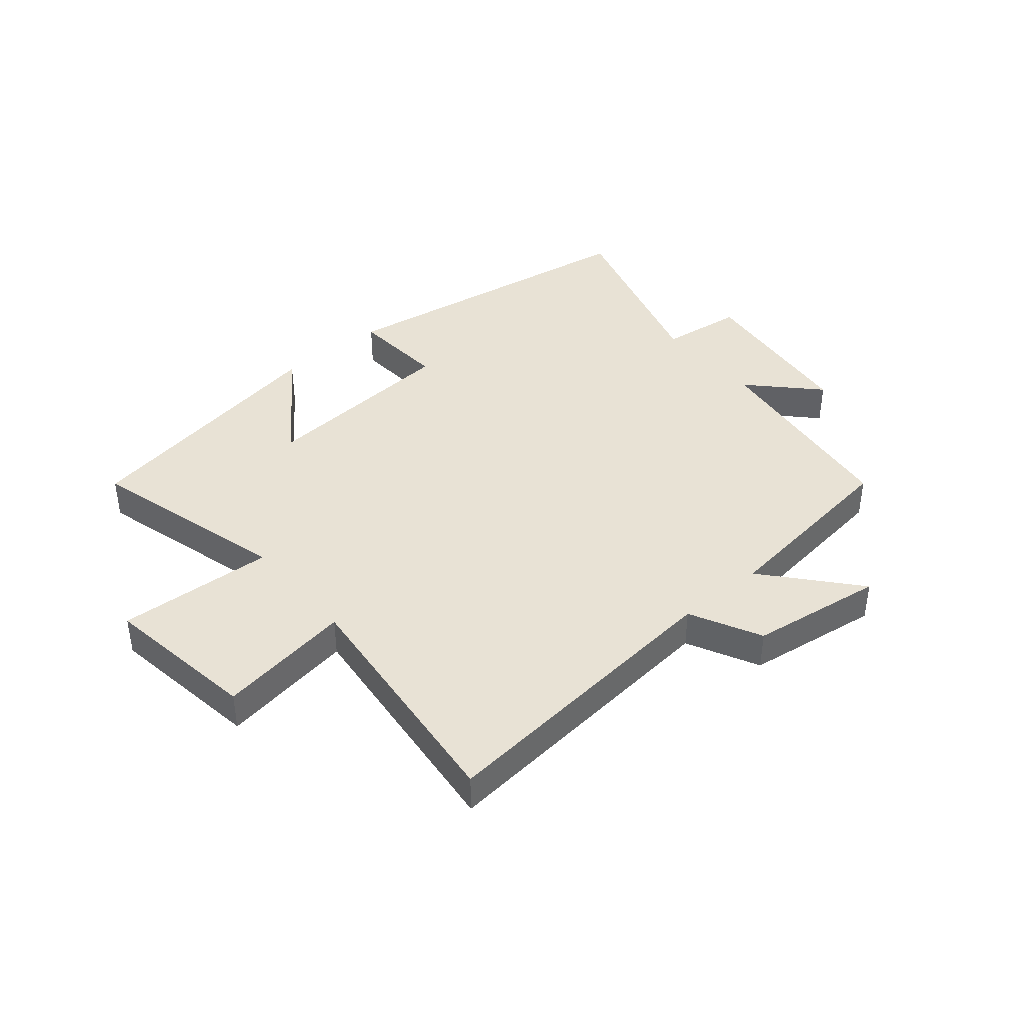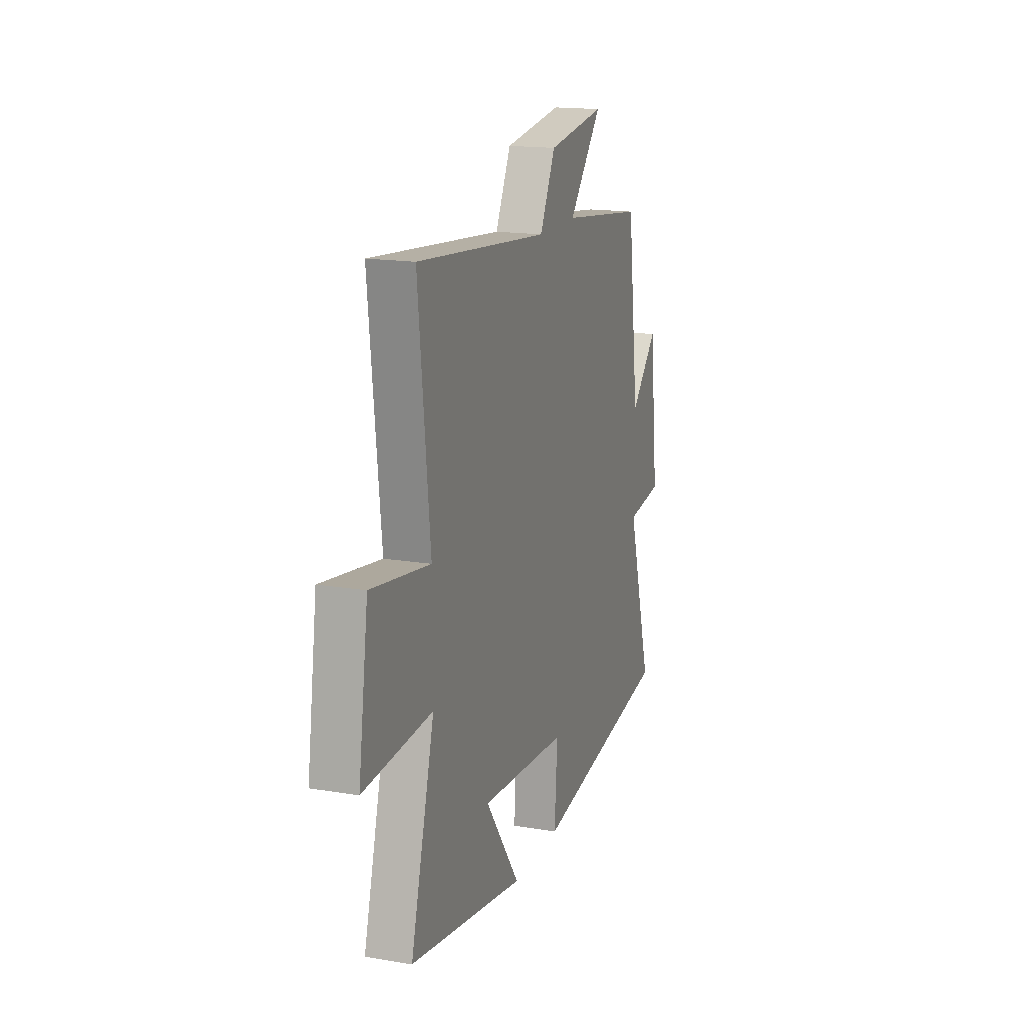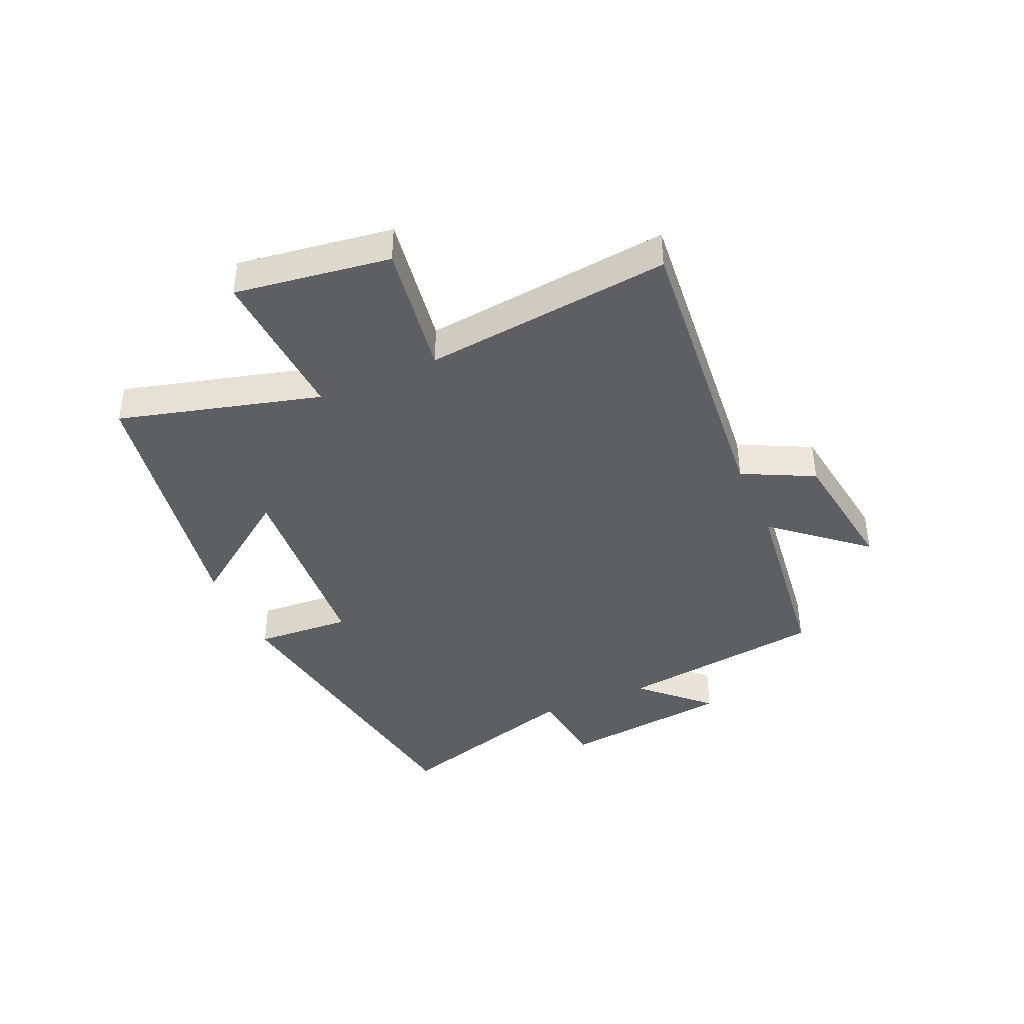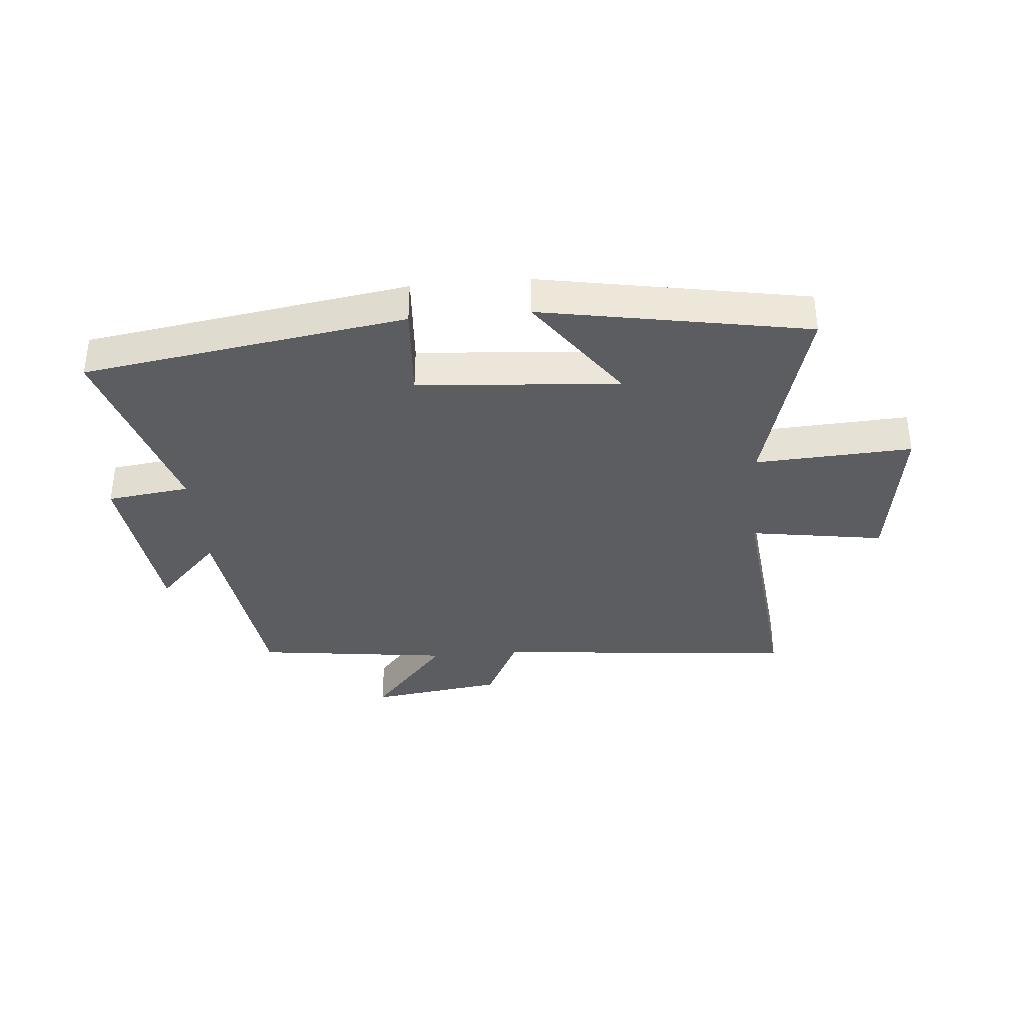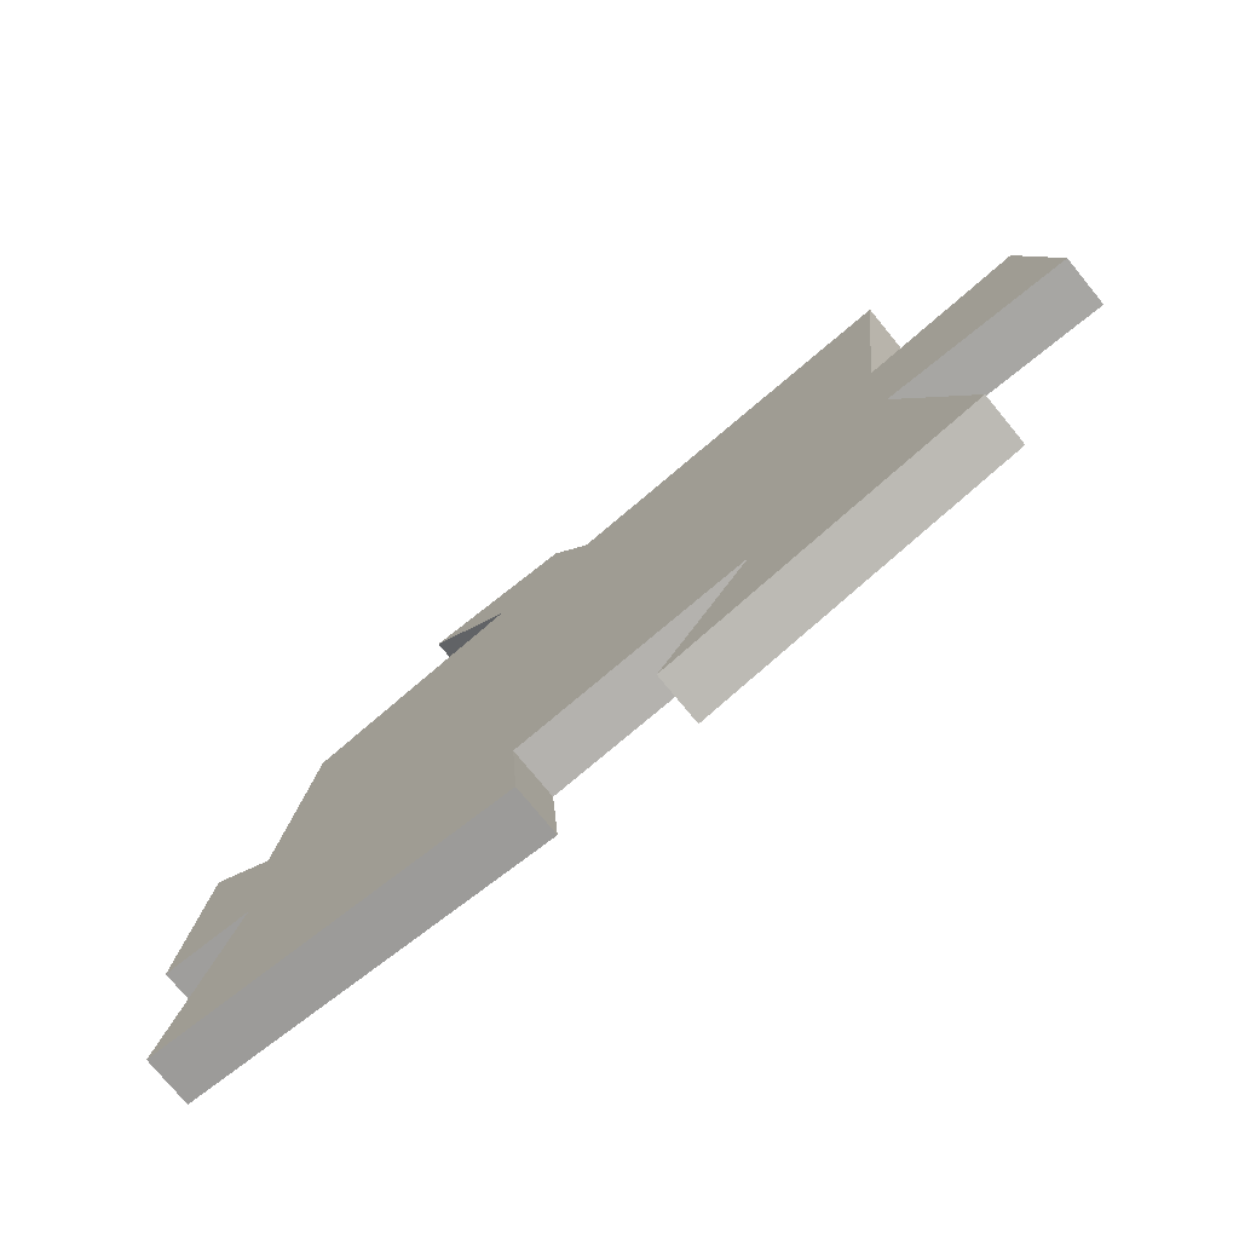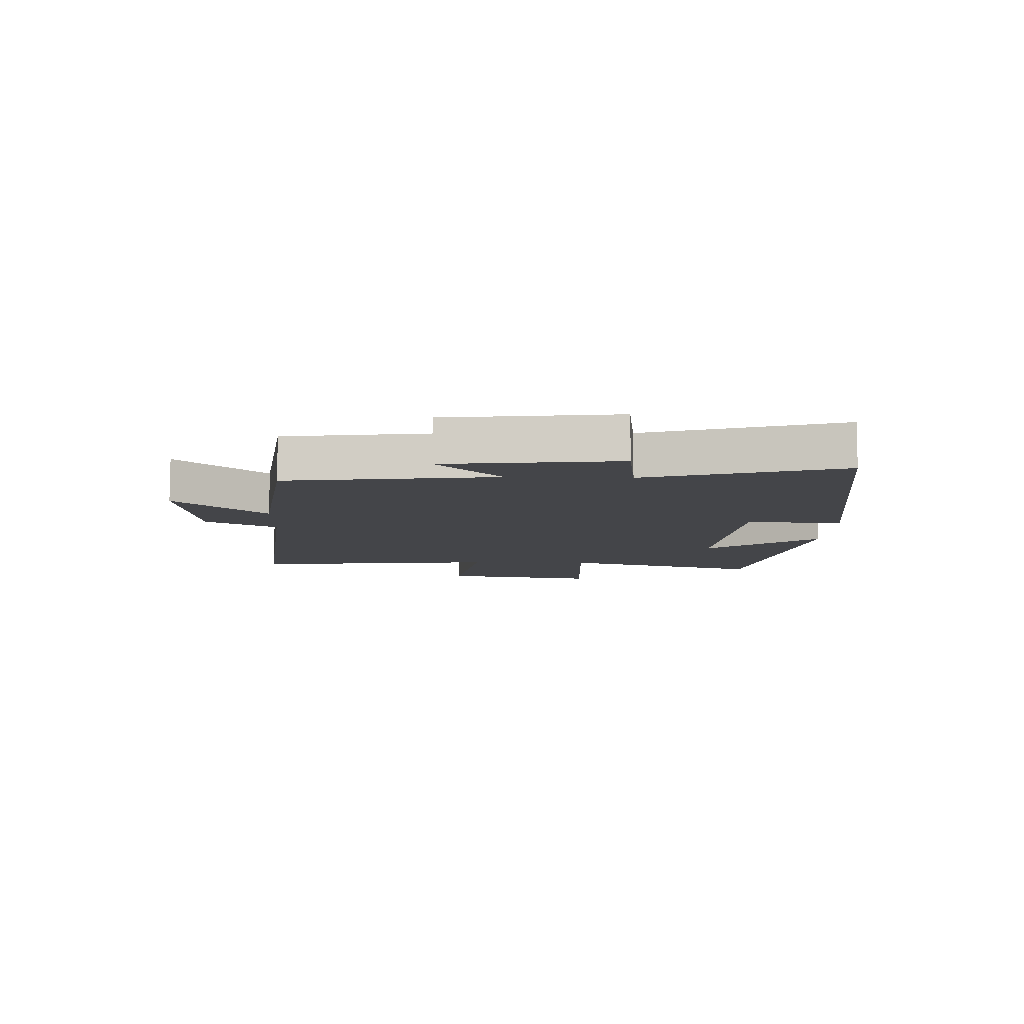
<metadata>
{"format":"obj","ext":"obj","renderer":"f3d","projection":"perspective","resolution":1024,"background":"white","views":[{"elev":40.8,"azim":-40.1,"up":"+Y"},{"elev":16.7,"azim":-71.2,"up":"+Z"},{"elev":-40.8,"azim":-66.1,"up":"+Y"},{"elev":-36.1,"azim":-175.1,"up":"+Y"},{"elev":-76.6,"azim":-140.6,"up":"+Z"},{"elev":-9.0,"azim":87.9,"up":"+Y"}]}
</metadata>
<code>
v 0.454 0.07 0.459
v 0.5 0.07 0.108
v 0.606 0.07 0.218
v 0.64 0.07 -0.072
v 0.5 0.07 -0.09
v 0.596 0.07 -0.416
v 0.052 0.07 -0.5
v 0.063 0.07 -0.338
v -0.277 0.07 -0.312
v -0.142 0.07 -0.5
v -0.592 0.07 -0.42
v -0.5 0.07 -0.081
v -0.765 0.07 -0.096
v -0.727 0.07 0.166
v -0.5 0.07 0.131
v -0.545 0.07 0.549
v -0.031 0.07 0.5
v 0.029 0.07 0.62
v 0.255 0.07 0.652
v 0.125 0.07 0.5
v 0.454 0 0.459
v 0.5 0 0.108
v 0.606 0 0.218
v 0.64 0 -0.072
v 0.5 0 -0.09
v 0.596 0 -0.416
v 0.052 0 -0.5
v 0.063 0 -0.338
v -0.277 0 -0.312
v -0.142 0 -0.5
v -0.592 0 -0.42
v -0.5 0 -0.081
v -0.765 0 -0.096
v -0.727 0 0.166
v -0.5 0 0.131
v -0.545 0 0.549
v -0.031 0 0.5
v 0.029 0 0.62
v 0.255 0 0.652
v 0.125 0 0.5
f 17 18 19 20
f 17 20 1 2
f 15 16 17 2
f 12 13 14 15
f 12 15 2
f 9 10 11 12
f 8 9 12 2
f 5 6 7 8
f 5 8 2
f 2 3 4 5
f 40 39 38 37
f 22 21 40 37
f 22 37 36 35
f 35 34 33 32
f 22 35 32
f 32 31 30 29
f 22 32 29 28
f 28 27 26 25
f 22 28 25
f 25 24 23 22
f 1 21 22 2
f 2 22 23 3
f 3 23 24 4
f 4 24 25 5
f 5 25 26 6
f 6 26 27 7
f 7 27 28 8
f 8 28 29 9
f 9 29 30 10
f 10 30 31 11
f 11 31 32 12
f 12 32 33 13
f 13 33 34 14
f 14 34 35 15
f 15 35 36 16
f 16 36 37 17
f 17 37 38 18
f 18 38 39 19
f 19 39 40 20
f 20 40 21 1

</code>
